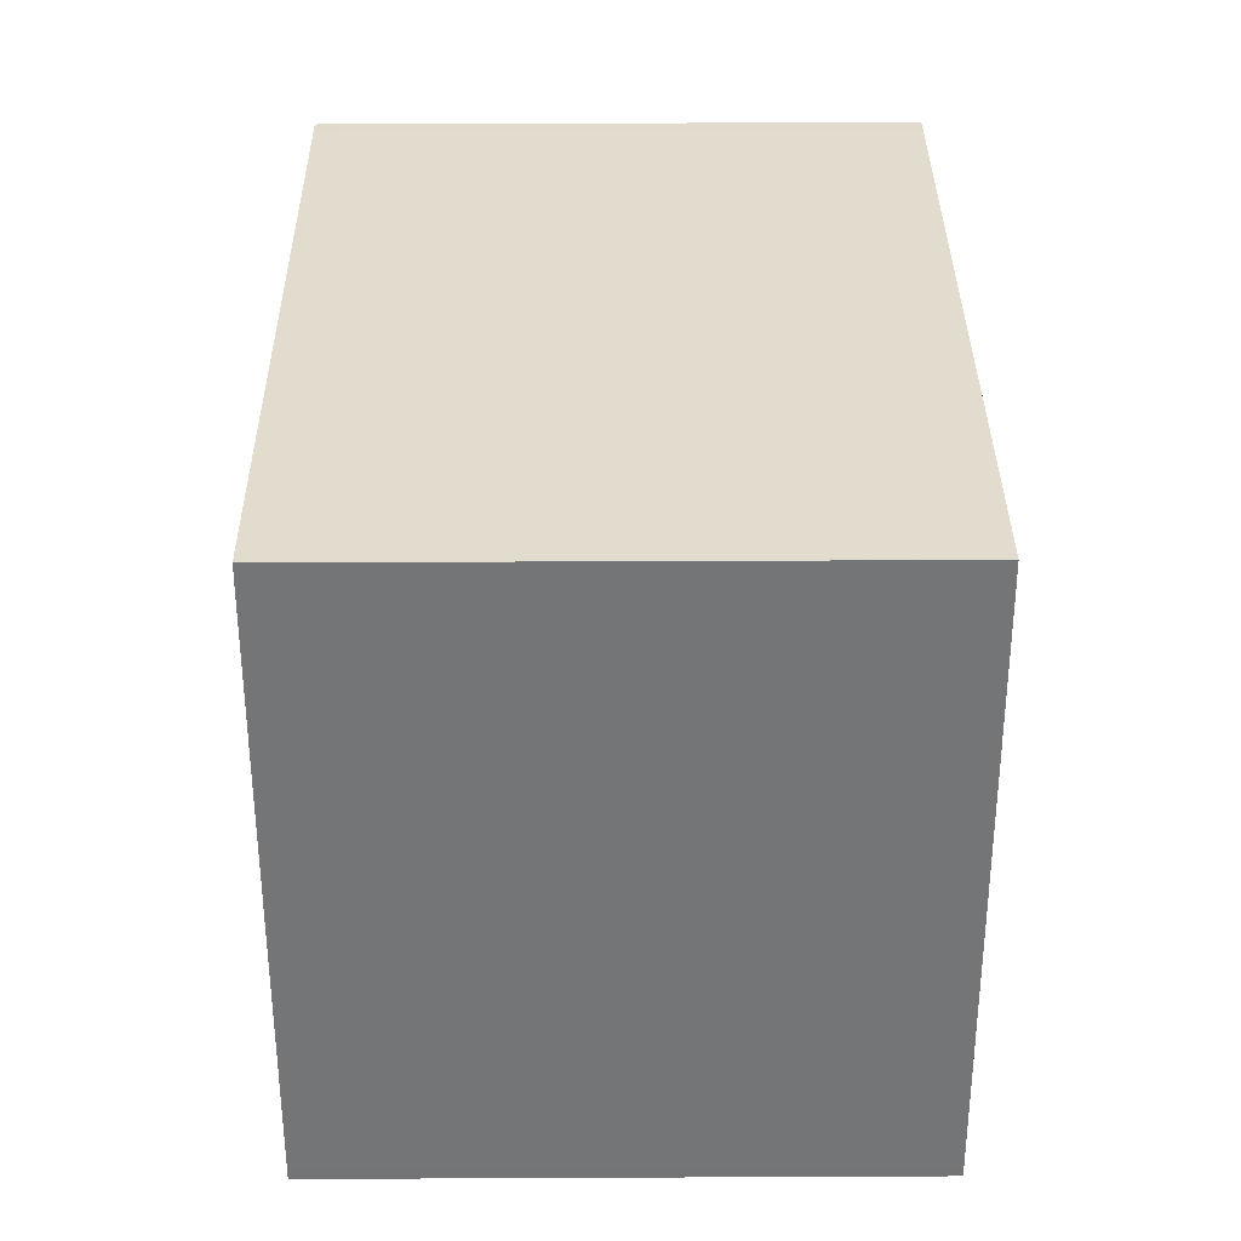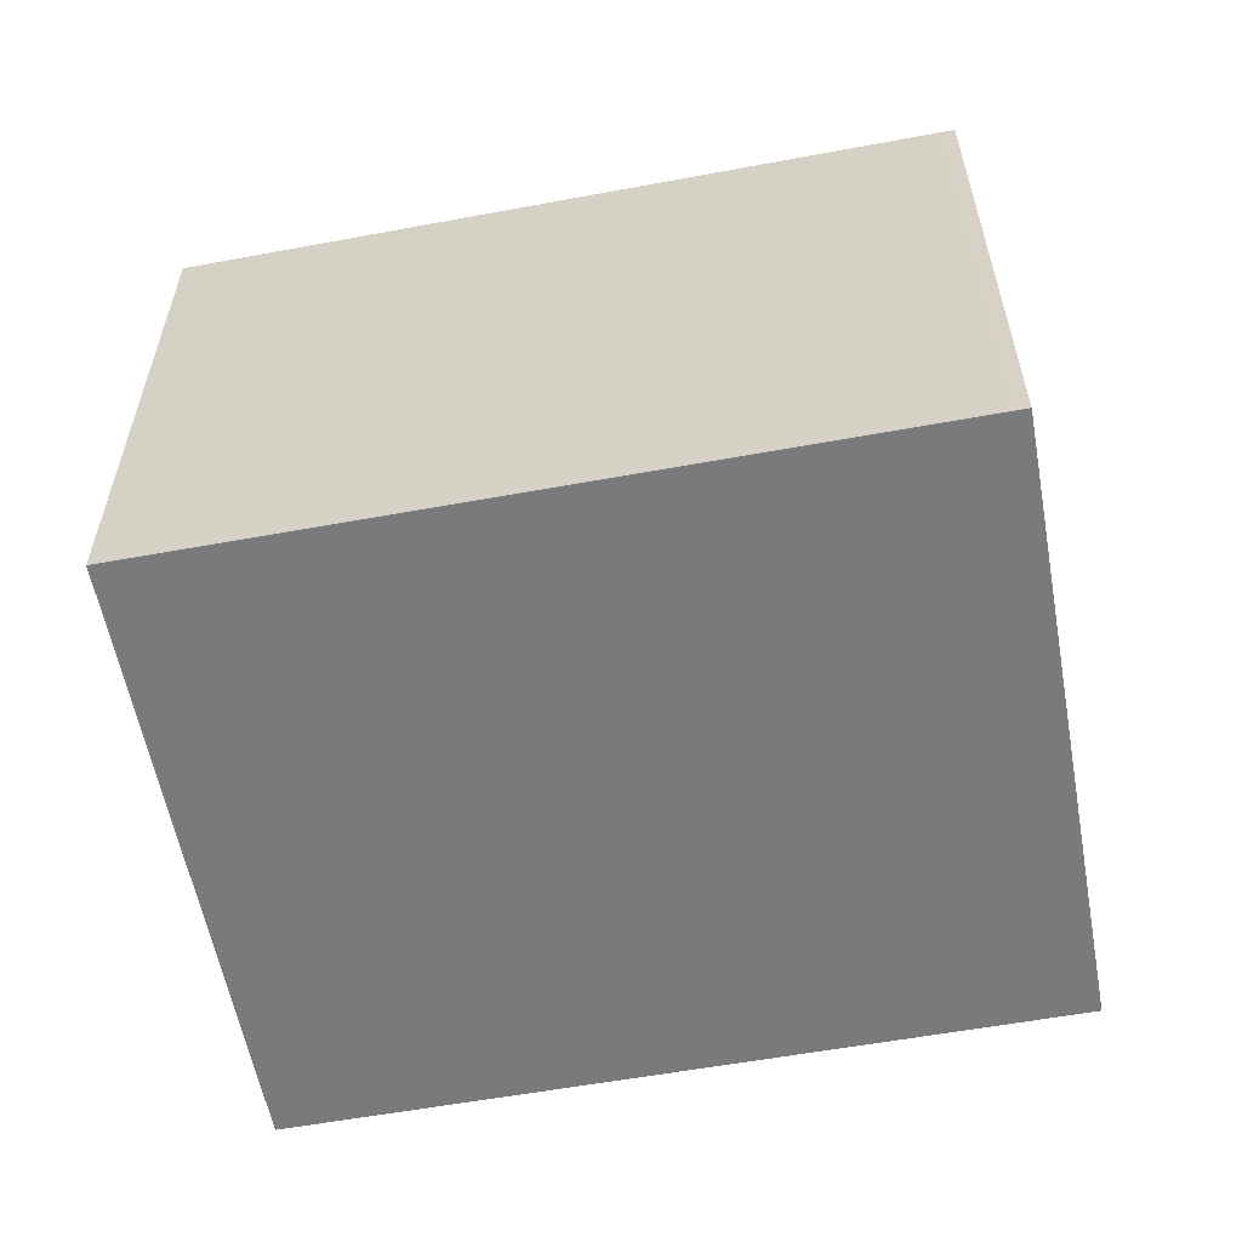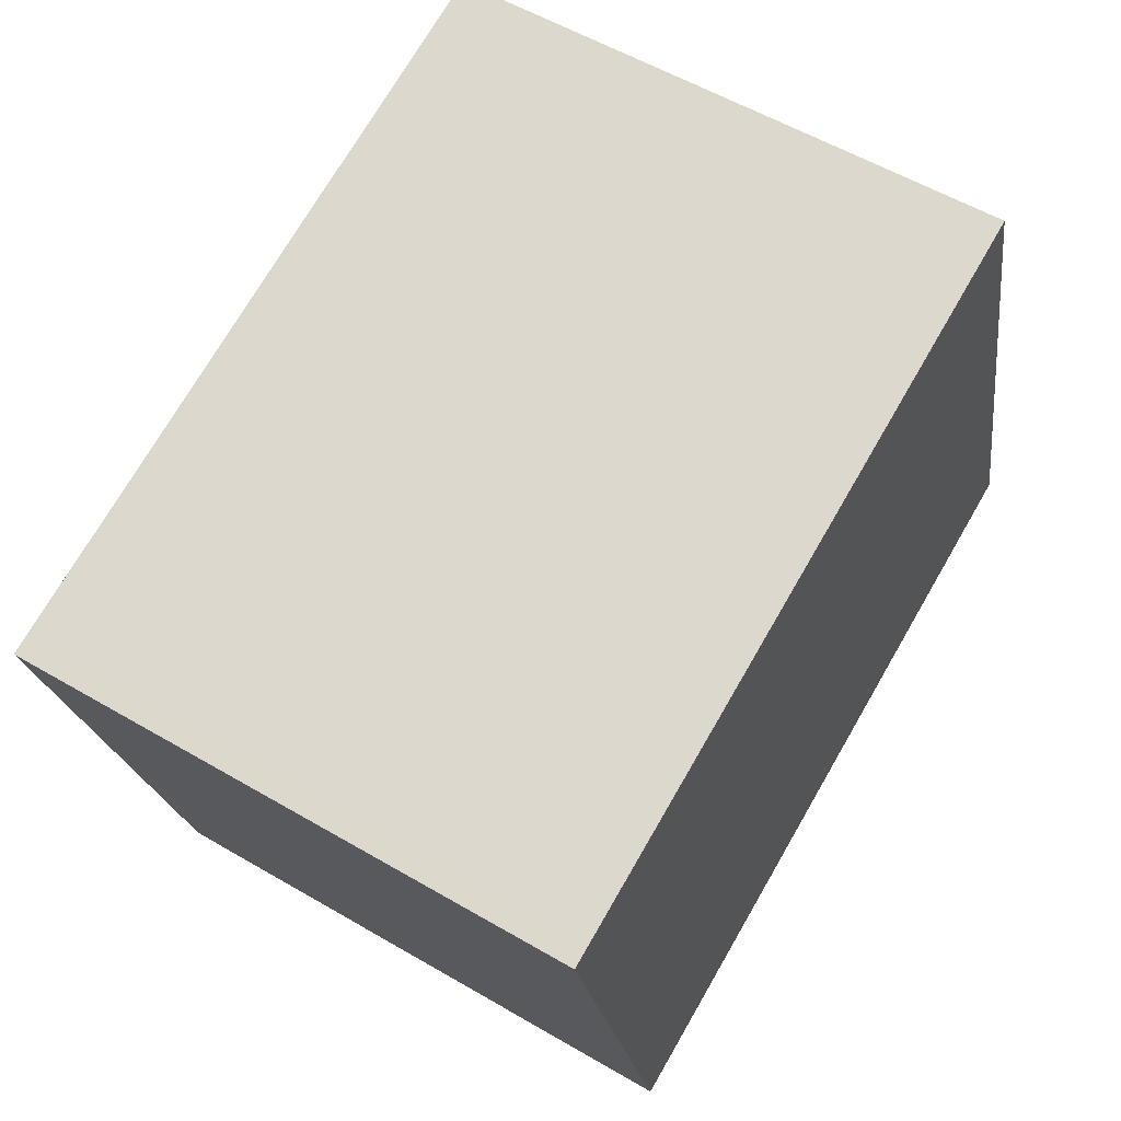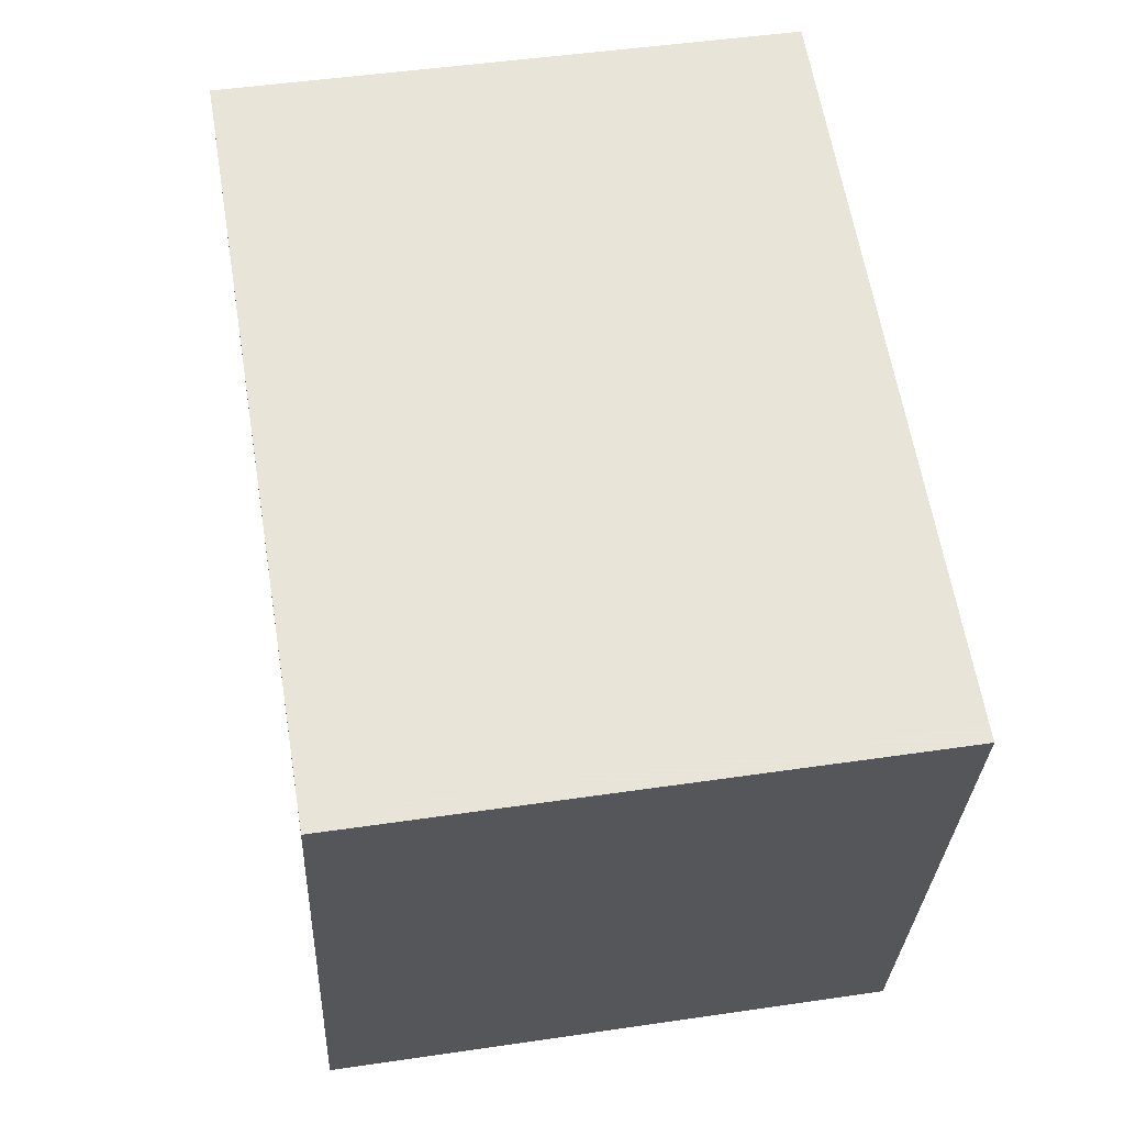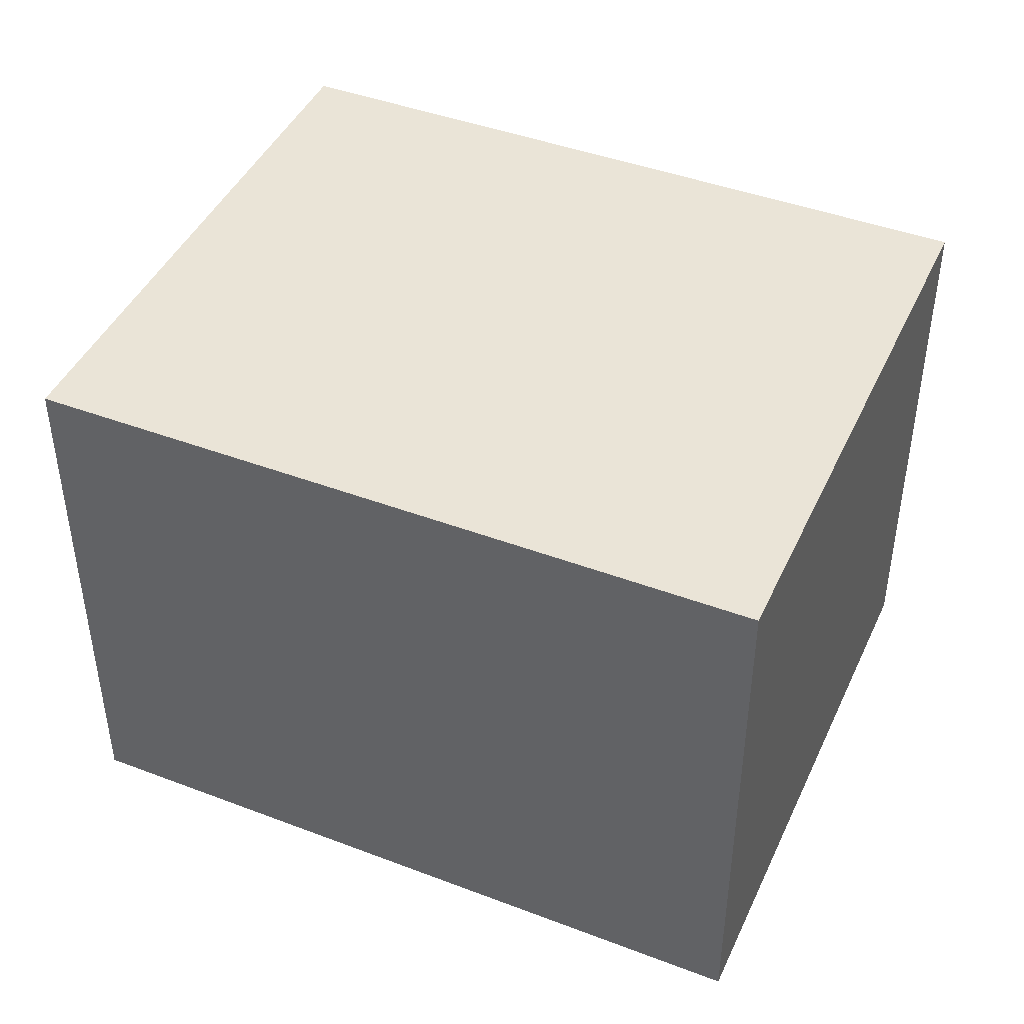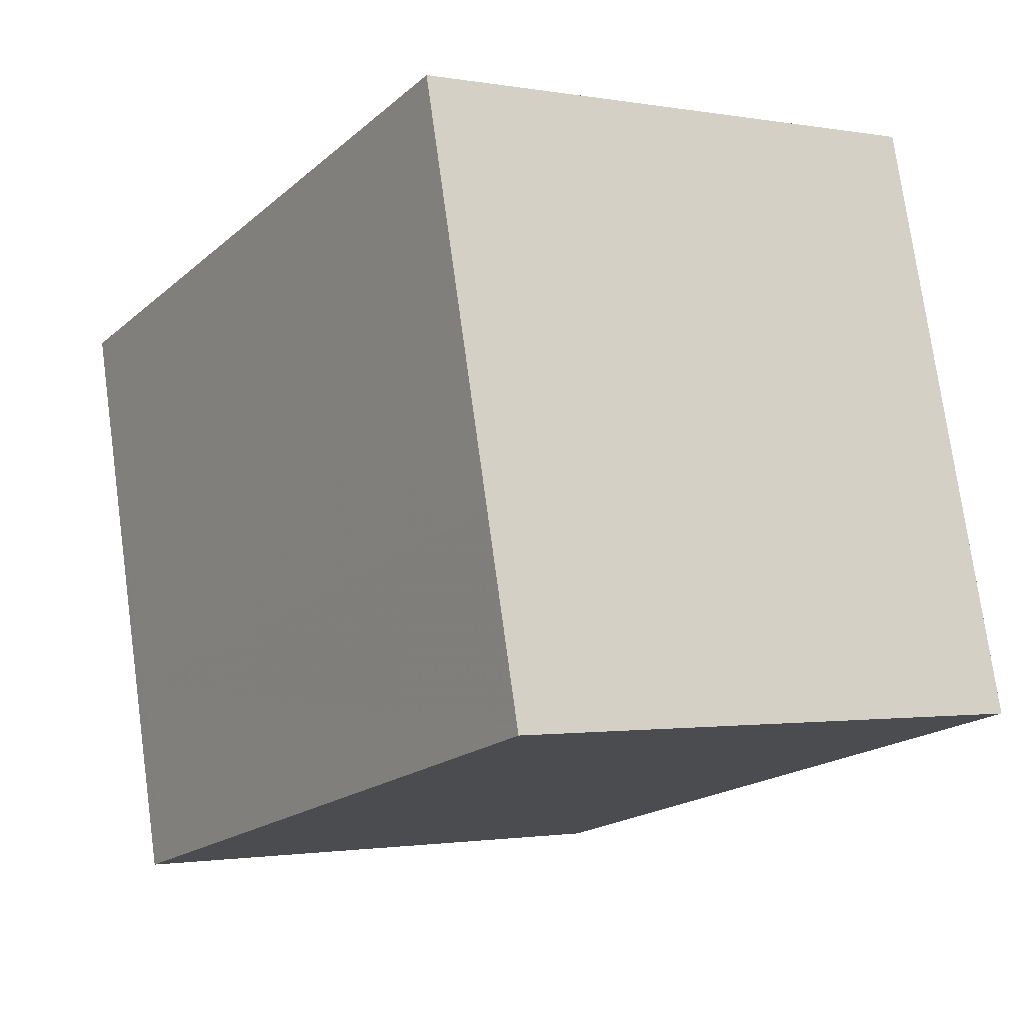
<metadata>
{"format":"obj","ext":"obj","renderer":"f3d","projection":"perspective","resolution":1024,"background":"white","views":[{"elev":48.3,"azim":89.7,"up":"+Y"},{"elev":-58.0,"azim":-155.0,"up":"+Z"},{"elev":56.7,"azim":-58.6,"up":"+Y"},{"elev":47.0,"azim":-99.5,"up":"+Y"},{"elev":44.1,"azim":-141.7,"up":"+Z"},{"elev":-1.4,"azim":57.1,"up":"+Y"}]}
</metadata>
<code>
v -1254 -2896 2.103
v -1252 -2895 2.087
v -1251 -2897 2.089
v -1254 -2898 2.104
v -1254 -2896 2.103
v -1251 -2895 2.088
v -1254 -2898 2.104
v -1251 -2897 2.089
v -1254 -2897 2.104
v -1251 -2896 2.088
v -1254 -2896 2.103
v -1254 -2897 2.103
v -1254 -2898 2.104
v -1254 -2898 2.104
v -1254 -2896 2.102
v -1254 -2896 2.102
v -1254 -2896 2.103
v -1254 -2896 0
v -1254 -2896 0
v -1251 -2895 2.088
v -1252 -2895 2.087
v -1252 -2895 0
v -1251 -2895 0
v -1254 -2898 2.104
v -1251 -2897 2.089
v -1251 -2897 0
v -1254 -2898 0
v -1254 -2898 2.104
v -1254 -2898 2.104
v -1254 -2898 0
v -1254 -2898 0
v -1254 -2896 2.103
v -1254 -2896 2.103
v -1254 -2896 0
v -1254 -2896 0
v -1251 -2896 2.088
v -1251 -2895 2.088
v -1251 -2895 0
v -1251 -2896 0
v -1254 -2897 2.104
v -1254 -2898 2.104
v -1254 -2898 0
v -1254 -2897 0
v -1251 -2897 2.089
v -1251 -2897 2.089
v -1251 -2897 0
v -1251 -2897 0
v -1254 -2896 2.103
v -1254 -2897 2.104
v -1254 -2897 0
v -1254 -2896 0
v -1251 -2897 2.089
v -1251 -2896 2.088
v -1251 -2896 0
v -1251 -2897 0
v -1254 -2898 2.104
v -1254 -2898 2.104
v -1254 -2898 0
v -1254 -2898 0
v -1252 -2895 2.087
v -1254 -2896 2.102
v -1254 -2896 0
v -1252 -2895 0
v -1254 -2896 0
v -1252 -2895 0
v -1251 -2897 0
v -1254 -2898 0
f 14 4 7 13
f 11 5 1 15
f 13 7 9 12
f 12 9 5 11
f 11 6 10 12
f 12 10 8 13
f 13 8 3 14
f 15 2 6 11
f 17 18 19 16
f 21 22 23 20
f 25 26 27 24
f 29 30 31 28
f 33 34 35 32
f 37 38 39 36
f 41 42 43 40
f 45 46 47 44
f 49 50 51 48
f 53 54 55 52
f 57 58 59 56
f 61 62 63 60
f 65 66 67 64

</code>
